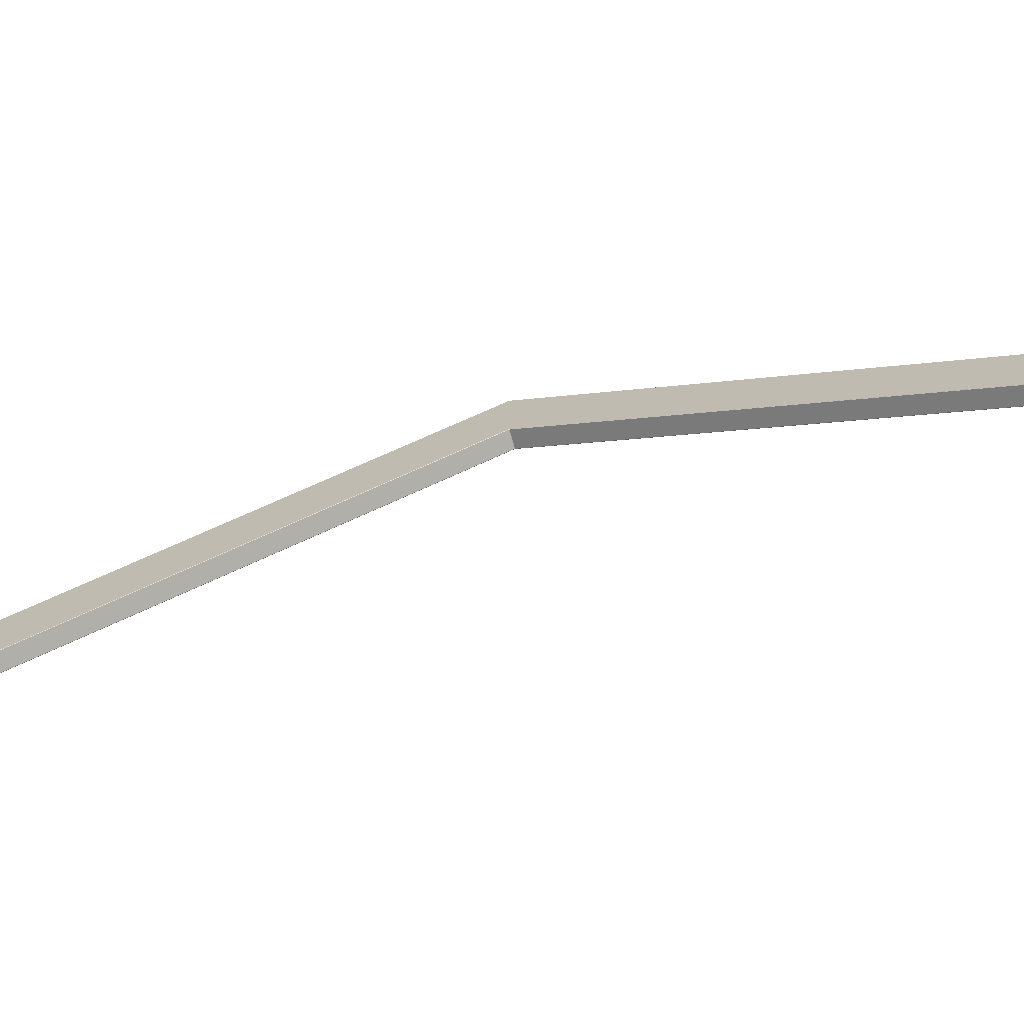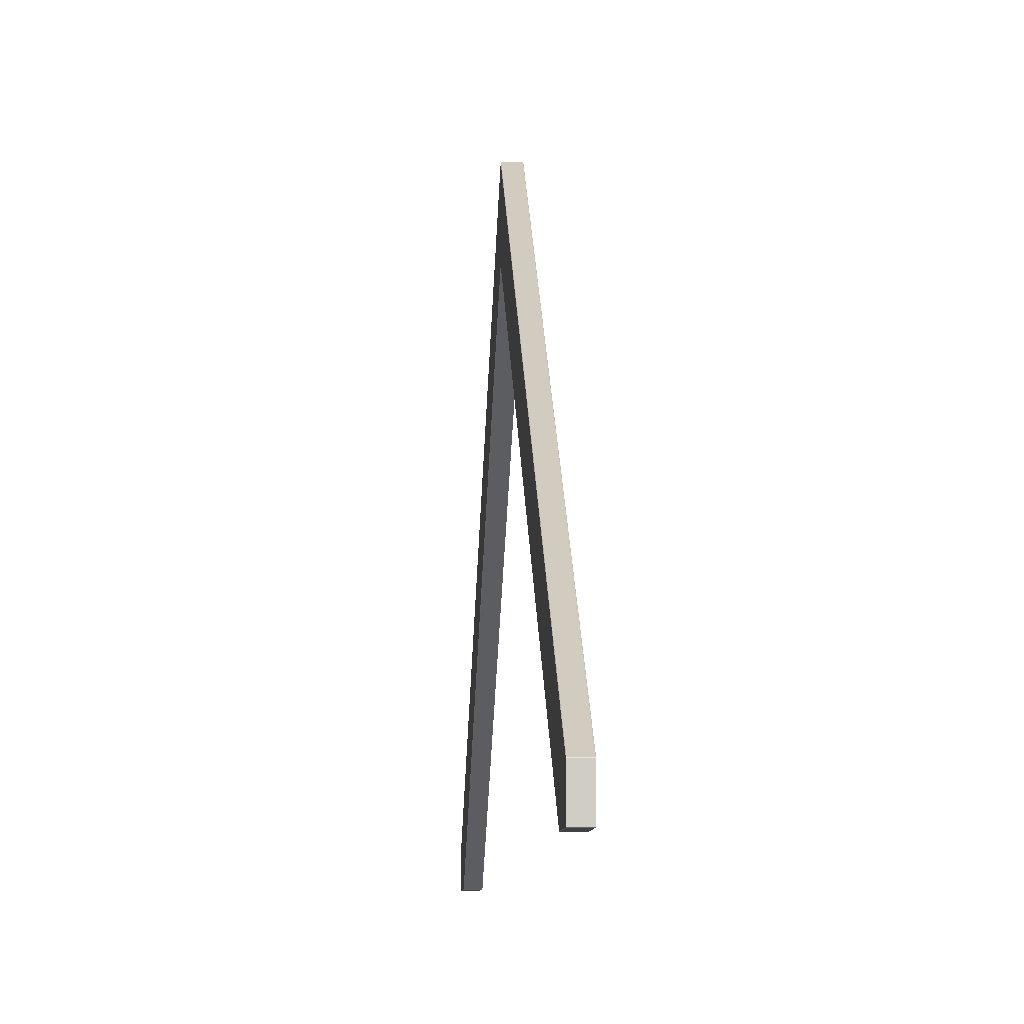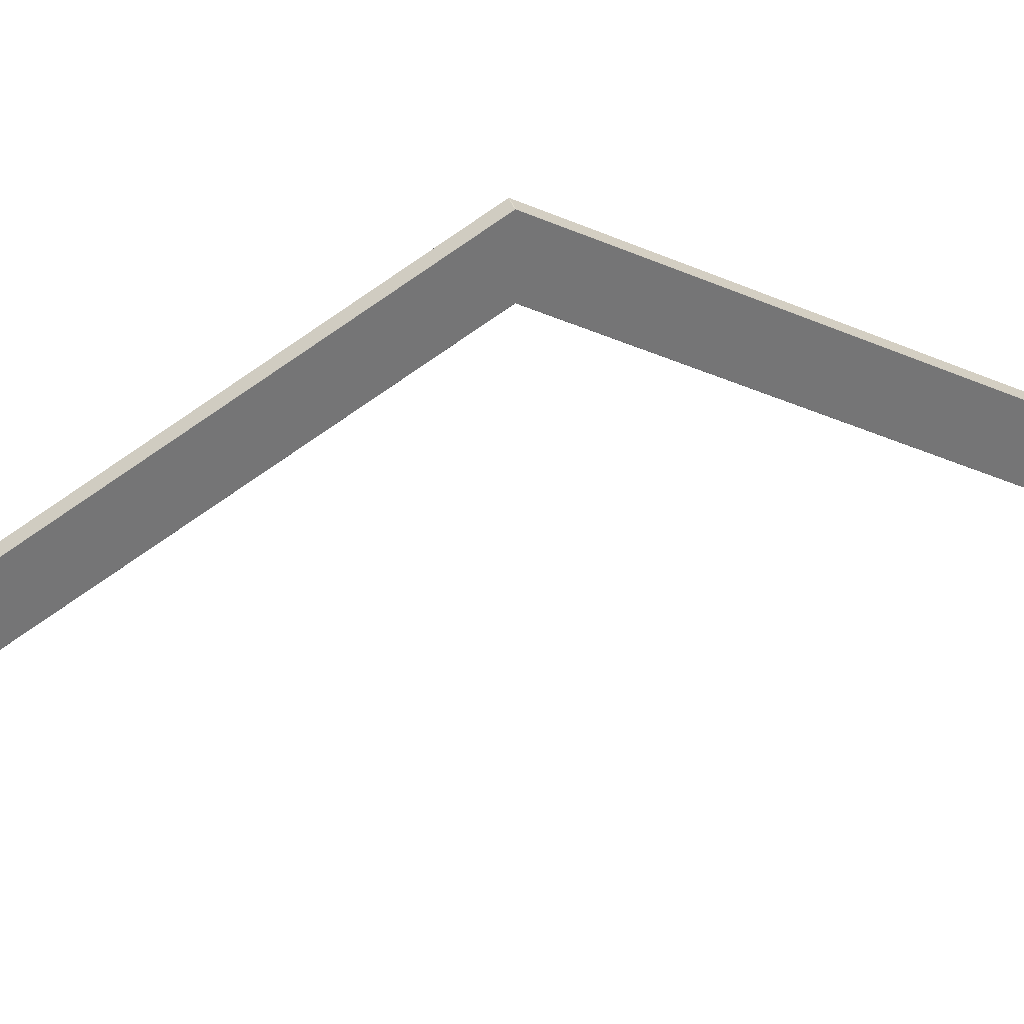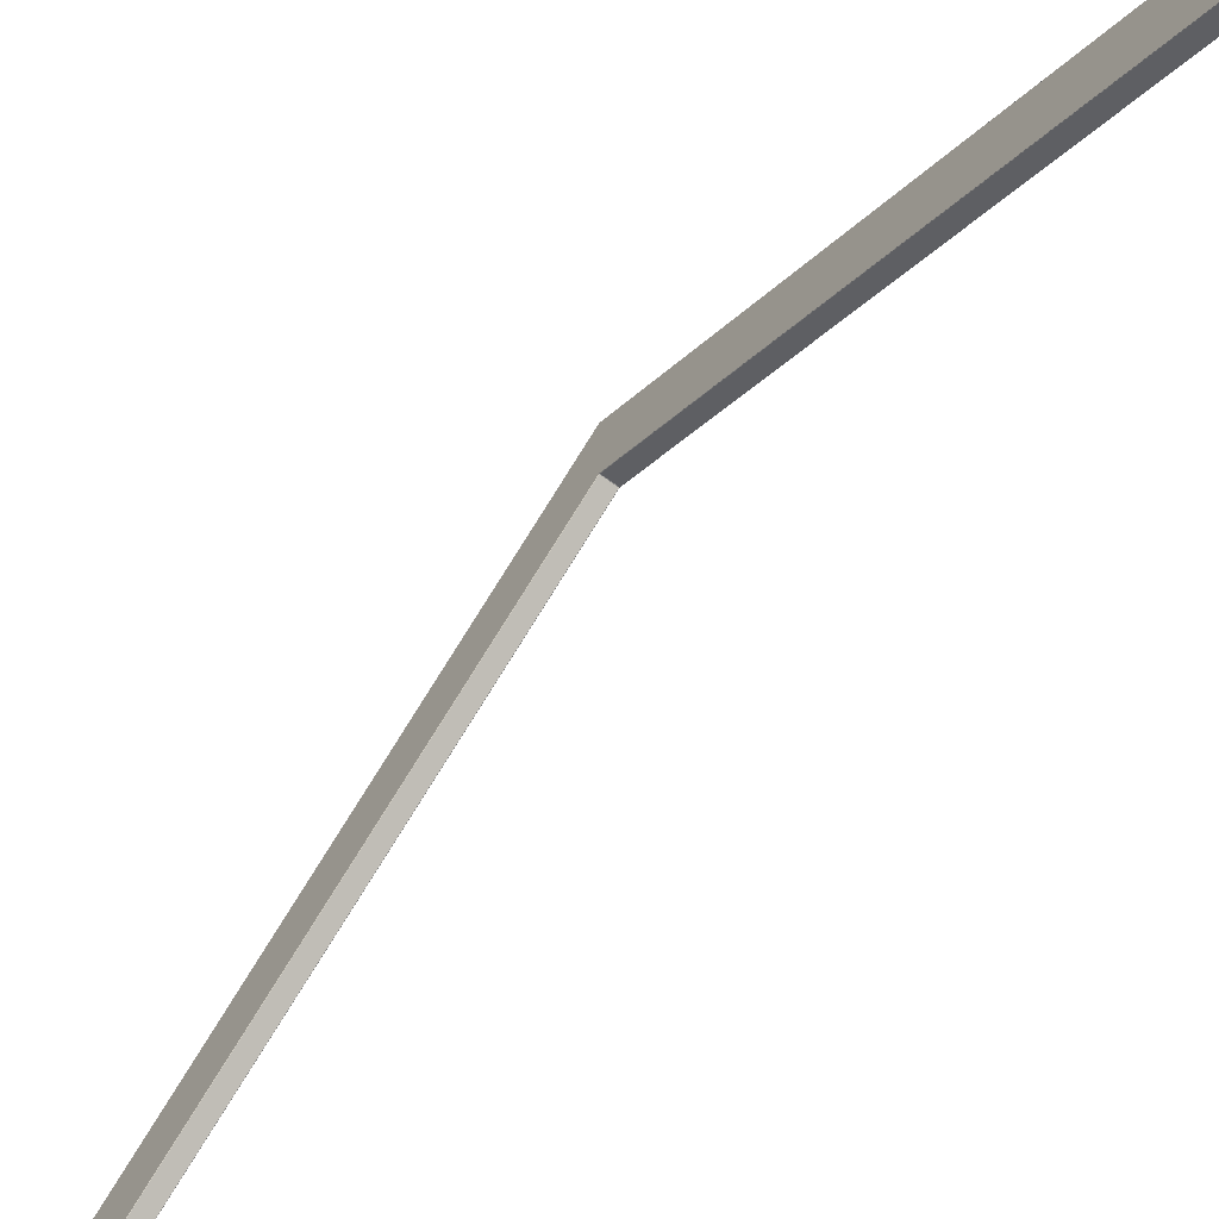
<metadata>
{"format":"obj","ext":"obj","renderer":"f3d","projection":"perspective","resolution":1024,"background":"white","views":[{"elev":-72.1,"azim":-74.8,"up":"+Y"},{"elev":-5.9,"azim":177.4,"up":"+Y"},{"elev":33.5,"azim":73.2,"up":"+Y"},{"elev":-62.9,"azim":-37.7,"up":"+Y"}]}
</metadata>
<code>
o zadeldak_roof_bulk_4500
v 0.02415 1.586 -0.00087
v -0.02385 1.586 -0.00087
v -0.02385 1.586 0.00087
v 0.02415 1.586 0.00086
v -0.02487 0.1471 -2.492
v -0.02485 1.585 -0
v -0.02386 0.1482 -2.492
v -0.02487 0.03271 -2.492
v -0.02386 0.1467 -2.493
v -0.02386 0.03322 -2.493
v -0.02385 1.355 0.00087
v -0.02385 1.355 -0.00087
v 0.02415 1.355 -0.00087
v 0.02415 1.355 0.00087
v 0.02414 0.1467 -2.493
v 0.02414 0.03322 -2.493
v -0.02487 0.03322 -2.294
v -0.02485 1.356 -0
v -0.02387 0.03222 -2.294
v 0.02413 0.03222 -2.294
v 0.02413 0.03322 -2.293
v -0.02387 0.03322 -2.293
v 0.02513 0.1471 -2.492
v 0.02515 1.585 -0
v 0.02515 1.471 -0
v 0.02515 1.356 -0
v 0.02513 0.03322 -2.294
v 0.02513 0.03271 -2.492
v 0.02414 0.03222 -2.492
v -0.02386 0.03222 -2.492
v 0.02414 0.1482 -2.492
v -0.02487 0.1471 2.492
v -0.02386 0.1482 2.492
v -0.02487 0.03271 2.492
v -0.02386 0.03322 2.493
v -0.02386 0.1467 2.493
v 0.02414 0.03322 2.493
v 0.02414 0.1467 2.493
v -0.02487 0.03322 2.294
v -0.02387 0.03222 2.294
v -0.02387 0.03322 2.293
v 0.02413 0.03322 2.293
v 0.02413 0.03222 2.294
v 0.02513 0.1471 2.492
v 0.02513 0.03271 2.492
v 0.02513 0.03322 2.294
v -0.02386 0.03222 2.492
v 0.02414 0.03222 2.492
v 0.02414 0.1482 2.492
f 1 2 3 4
f 5 6 2 7
f 8 5 9 10
f 11 12 13 14
f 10 9 15 16
f 5 8 17 18 6
f 19 20 21 22
f 23 24 25 26 27 28
f 10 16 29 30
f 31 1 24 23
f 21 13 12 22
f 17 19 22
f 21 20 27
f 14 13 26
f 12 11 18
f 3 2 6
f 1 4 24
f 29 16 28
f 8 10 30
f 7 9 5
f 23 15 31
f 17 8 30 19
f 22 12 18
f 22 18 17
f 7 31 15 9
f 27 26 13
f 27 13 21
f 28 27 20 29
f 31 7 2 1
f 30 29 20 19
f 23 28 16 15
f 32 33 3 6
f 34 35 36 32
f 35 37 38 36
f 32 6 18 39 34
f 40 41 42 43
f 44 45 46 26 25 24
f 35 47 48 37
f 49 44 24 4
f 42 41 11 14
f 39 41 40
f 42 46 43
f 48 45 37
f 34 47 35
f 33 32 36
f 44 49 38
f 39 40 47 34
f 41 18 11
f 41 39 18
f 33 36 38 49
f 46 14 26
f 46 42 14
f 45 48 43 46
f 49 4 3 33
f 47 40 43 48
f 44 38 37 45

</code>
